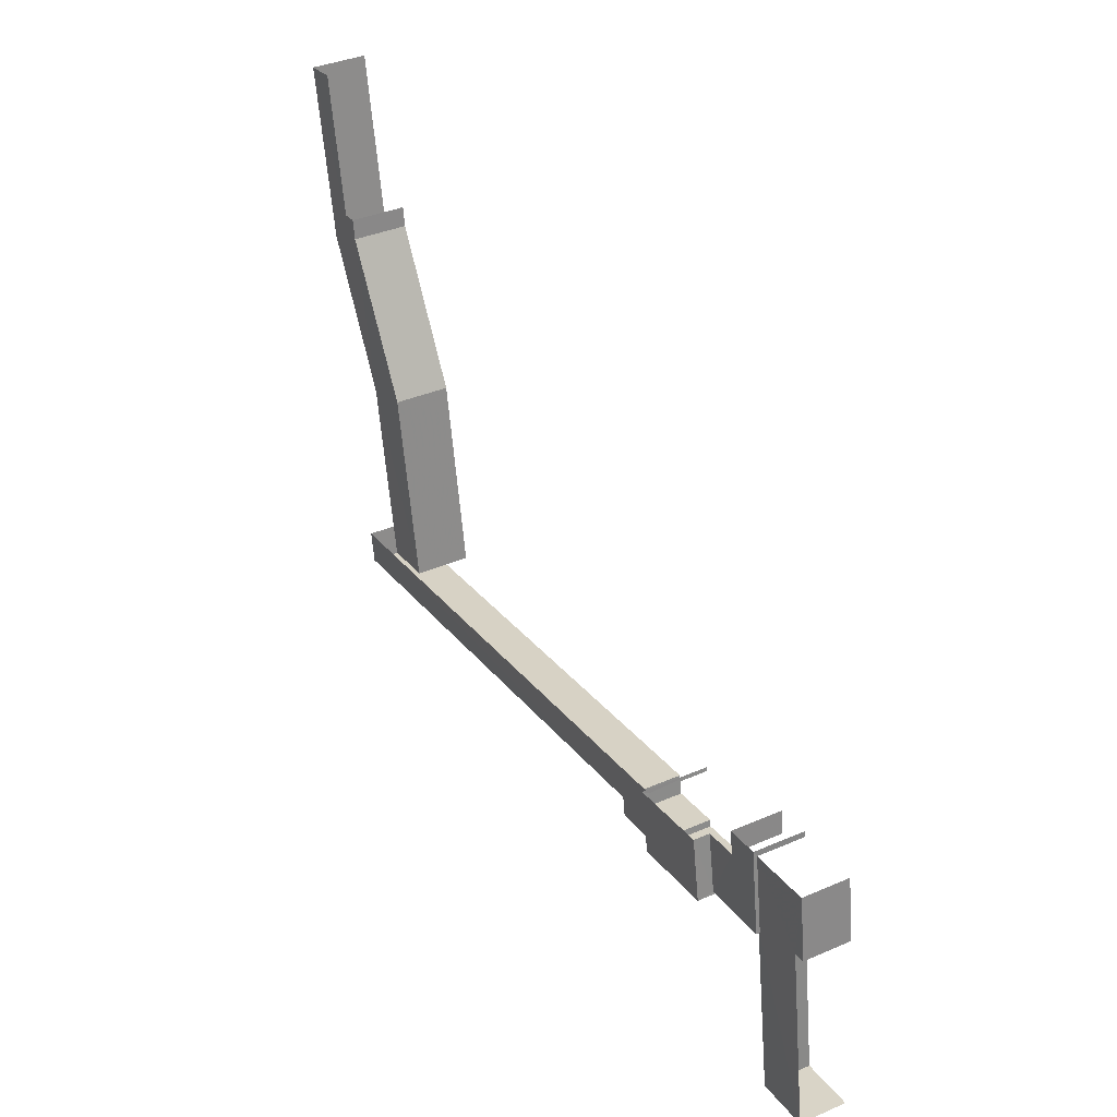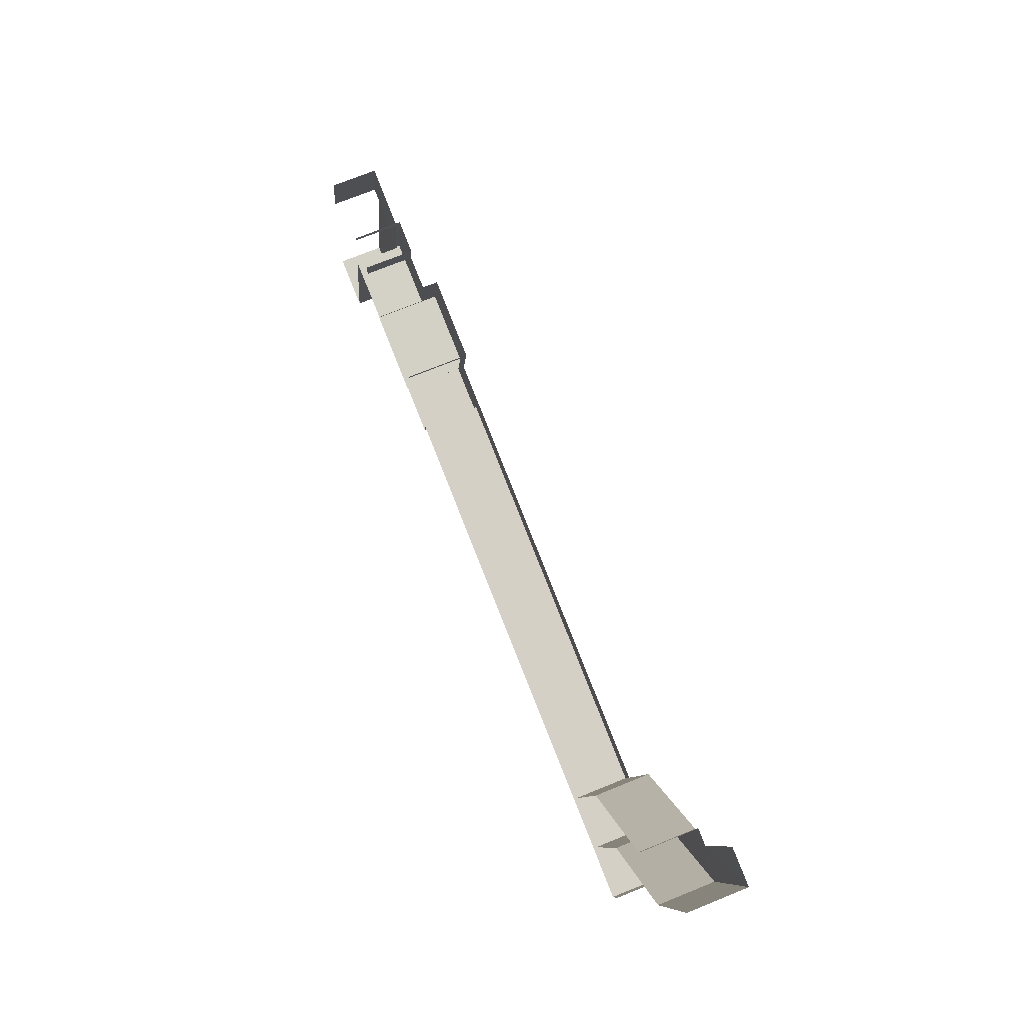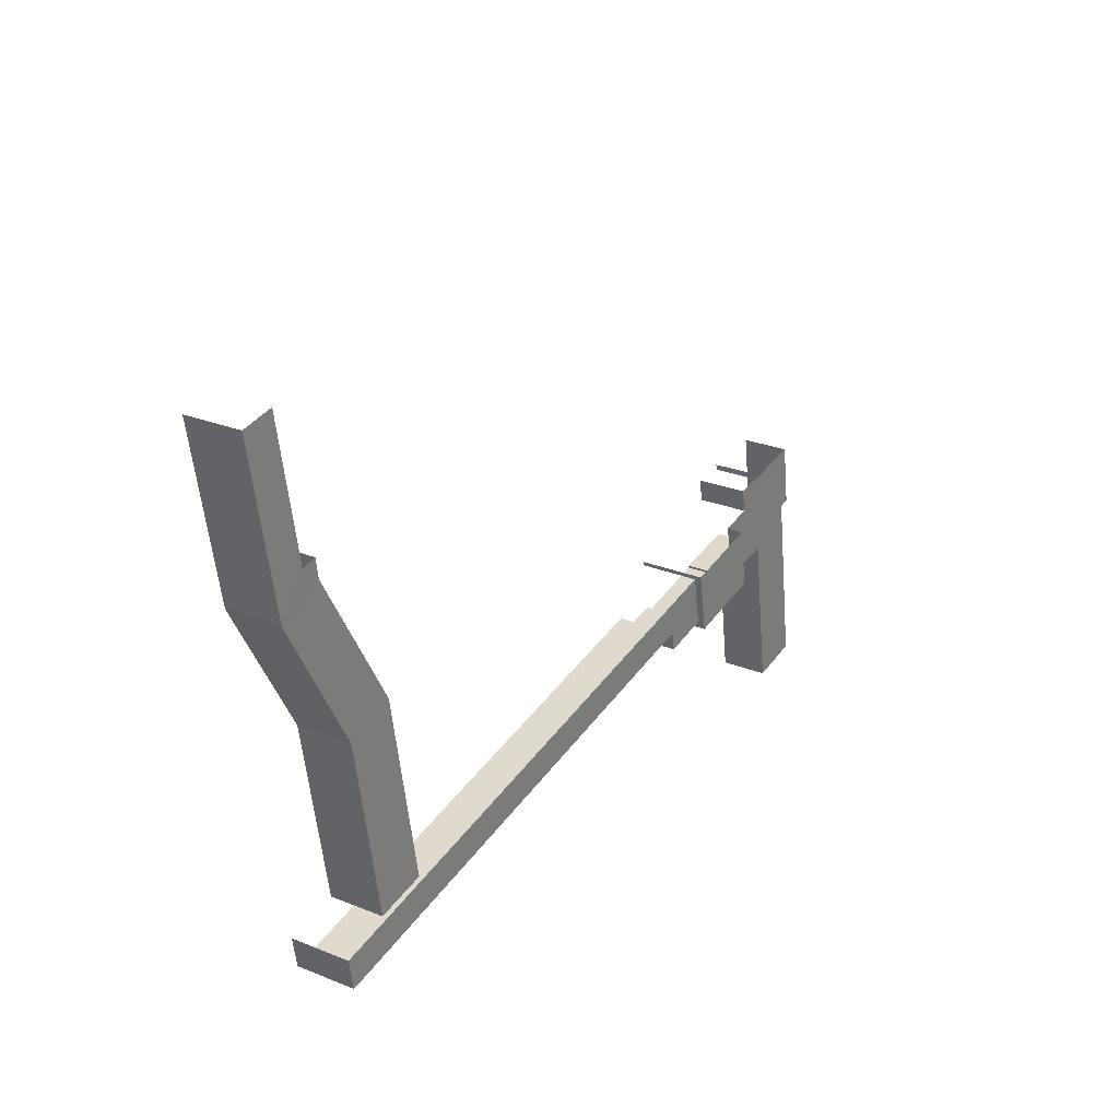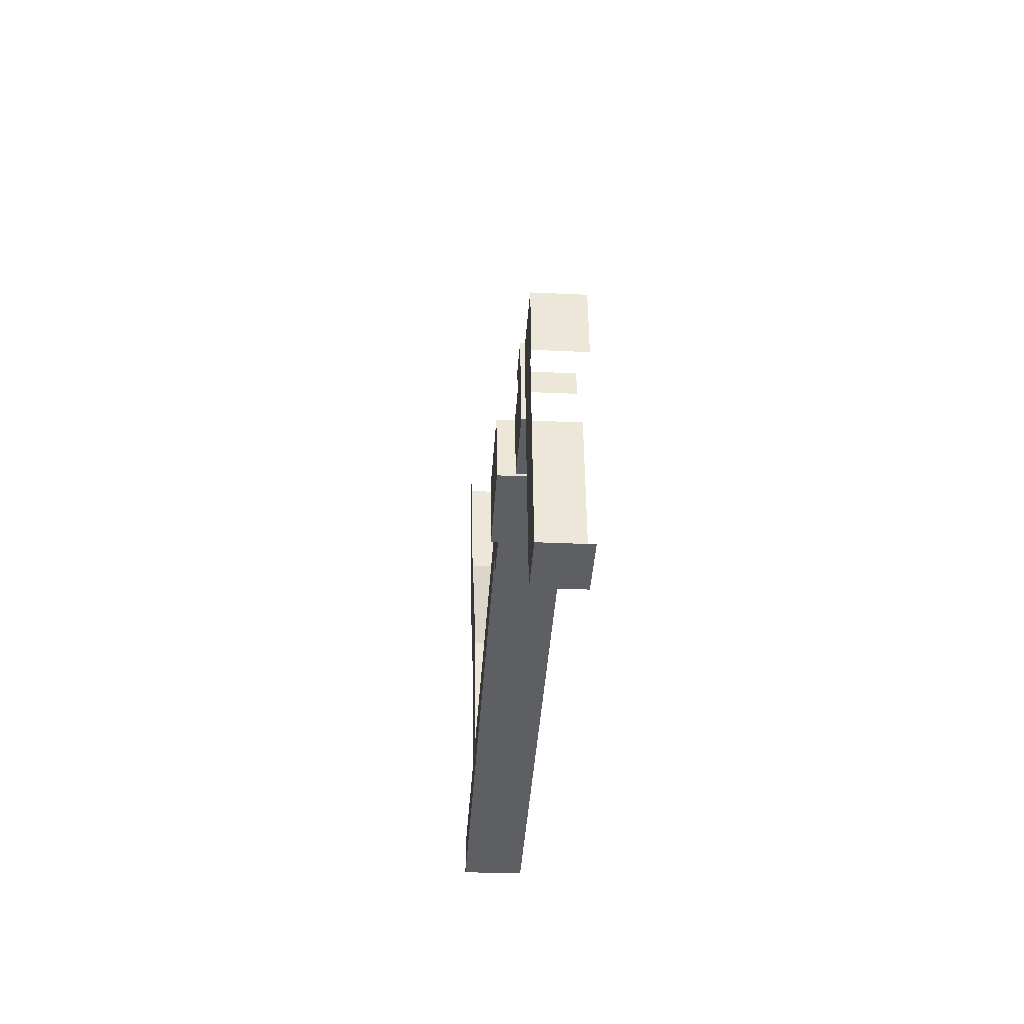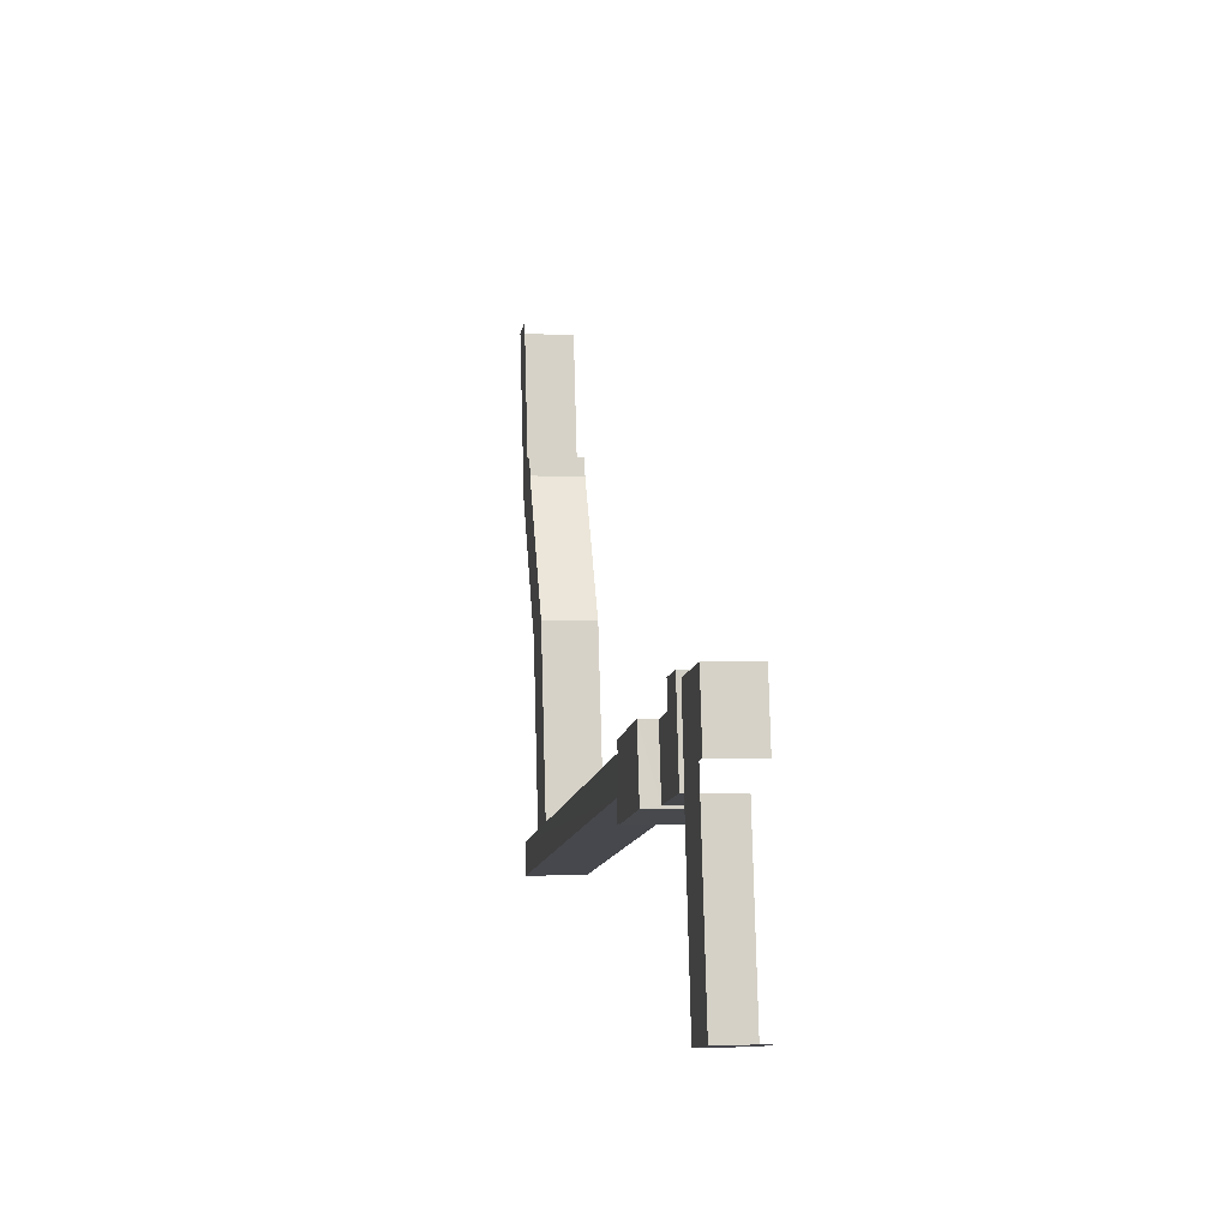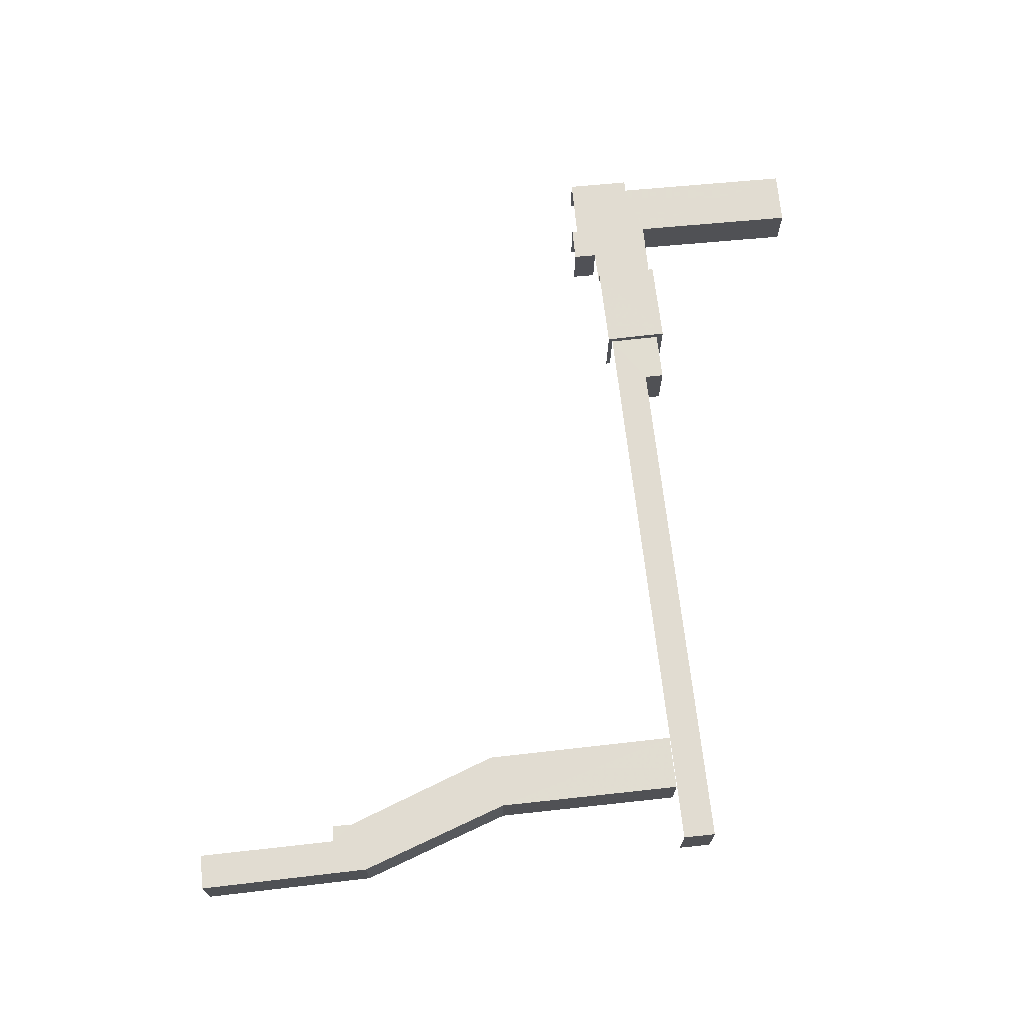
<metadata>
{"format":"obj","ext":"obj","renderer":"f3d","projection":"perspective","resolution":1024,"background":"white","views":[{"elev":37.6,"azim":61.2,"up":"+Y"},{"elev":72.4,"azim":-112.1,"up":"+Y"},{"elev":26.8,"azim":-57.9,"up":"+Y"},{"elev":-31.0,"azim":86.2,"up":"+Y"},{"elev":-2.3,"azim":80.6,"up":"+Y"},{"elev":69.0,"azim":-86.6,"up":"+Z"}]}
</metadata>
<code>
v -2.233e+05 -1.279e+05 16.12
v -2.233e+05 -1.279e+05 16.12
v -2.233e+05 -1.279e+05 16.12
v -2.233e+05 -1.279e+05 16.12
v -2.233e+05 -1.279e+05 16.12
v -2.233e+05 -1.279e+05 16.12
v -2.233e+05 -1.279e+05 16.12
v -2.233e+05 -1.279e+05 16.12
v -2.233e+05 -1.279e+05 16.12
v -2.233e+05 -1.279e+05 16.12
v -2.233e+05 -1.279e+05 16.12
v -2.233e+05 -1.279e+05 16.12
v -2.233e+05 -1.279e+05 16.12
v -2.233e+05 -1.279e+05 16.12
v -2.233e+05 -1.279e+05 16.12
v -2.233e+05 -1.279e+05 16.12
v -2.233e+05 -1.279e+05 16.12
v -2.233e+05 -1.279e+05 16.12
v -2.233e+05 -1.279e+05 16.12
v -2.233e+05 -1.279e+05 16.12
v -2.233e+05 -1.279e+05 16.12
v -2.233e+05 -1.279e+05 16.12
v -2.233e+05 -1.279e+05 16.12
v -2.233e+05 -1.279e+05 16.12
v -2.233e+05 -1.279e+05 16.12
v -2.233e+05 -1.279e+05 16.12
v -2.233e+05 -1.279e+05 16.12
v -2.233e+05 -1.279e+05 16.12
v -2.233e+05 -1.279e+05 16.12
v -2.233e+05 -1.279e+05 16.12
v -2.233e+05 -1.279e+05 19.43
v -2.233e+05 -1.279e+05 19.43
v -2.233e+05 -1.279e+05 19.43
v -2.233e+05 -1.279e+05 19.43
v -2.233e+05 -1.279e+05 19.43
v -2.233e+05 -1.279e+05 19.43
v -2.233e+05 -1.279e+05 19.19
v -2.233e+05 -1.279e+05 19.19
v -2.233e+05 -1.279e+05 19.19
v -2.233e+05 -1.279e+05 19.19
v -2.233e+05 -1.279e+05 19.19
v -2.233e+05 -1.279e+05 19.19
v -2.233e+05 -1.279e+05 19.19
v -2.233e+05 -1.279e+05 19.19
v -2.233e+05 -1.279e+05 20.04
v -2.233e+05 -1.279e+05 20.04
v -2.233e+05 -1.279e+05 20.04
v -2.233e+05 -1.279e+05 20.04
v -2.233e+05 -1.279e+05 20.04
v -2.233e+05 -1.279e+05 20.04
v -2.233e+05 -1.279e+05 19.71
v -2.233e+05 -1.279e+05 19.71
v -2.233e+05 -1.279e+05 19.71
v -2.233e+05 -1.279e+05 19.71
v -2.233e+05 -1.279e+05 19.71
v -2.233e+05 -1.279e+05 19.71
v -2.233e+05 -1.279e+05 19.71
v -2.233e+05 -1.279e+05 19.71
v -2.233e+05 -1.279e+05 19.71
v -2.233e+05 -1.279e+05 19.71
v -2.233e+05 -1.279e+05 20.48
v -2.233e+05 -1.279e+05 20.48
v -2.233e+05 -1.279e+05 20.48
v -2.233e+05 -1.279e+05 20.48
f 1 2 3
f 4 5 6
f 7 2 1
f 8 9 7
f 10 11 12
f 10 12 1
f 13 5 4
f 14 15 16
f 8 7 17
f 18 17 19
f 20 21 13
f 20 4 22
f 23 14 21
f 24 25 26
f 24 15 23
f 23 21 27
f 21 20 27
f 28 29 30
f 25 30 29
f 19 24 23
f 30 17 12
f 12 7 1
f 20 13 4
f 23 15 14
f 12 17 7
f 30 19 17
f 19 25 24
f 19 30 25
f 7 38 2
f 7 40 38
f 42 10 1
f 39 42 1
f 51 6 5
f 51 54 6
f 54 4 6
f 54 53 4
f 35 9 8
f 36 35 8
f 39 1 3
f 37 39 3
f 57 19 23
f 19 57 50
f 14 16 56
f 49 50 57
f 16 49 56
f 49 57 56
f 64 31 18
f 18 31 17
f 64 63 31
f 17 31 33
f 53 22 4
f 53 60 22
f 31 32 33
f 32 34 33
f 33 35 36
f 33 34 35
f 37 38 39
f 38 40 39
f 39 41 42
f 42 41 43
f 43 41 44
f 39 40 41
f 45 46 47
f 48 47 49
f 49 47 50
f 47 46 50
f 51 52 53
f 51 53 54
f 55 56 57
f 58 52 55
f 55 57 59
f 53 58 60
f 58 55 59
f 53 52 58
f 61 62 63
f 64 61 63
f 23 27 59
f 57 23 59
f 38 3 2
f 38 37 3
f 12 11 43
f 44 12 43
f 58 27 20
f 58 59 27
f 28 32 62
f 62 32 63
f 28 30 32
f 63 32 31
f 61 29 28
f 62 61 28
f 14 55 21
f 14 56 55
f 42 11 10
f 42 43 11
f 50 18 19
f 18 50 64
f 25 29 46
f 61 64 46
f 29 61 46
f 46 64 50
f 48 15 24
f 47 48 24
f 60 20 22
f 60 58 20
f 33 8 17
f 33 36 8
f 25 45 26
f 25 46 45
f 49 16 15
f 48 49 15
f 52 13 21
f 55 52 21
f 30 44 32
f 32 44 34
f 30 12 44
f 34 44 41
f 47 24 26
f 45 47 26
f 7 9 40
f 9 35 40
f 40 34 41
f 40 35 34
f 51 5 13
f 52 51 13

</code>
